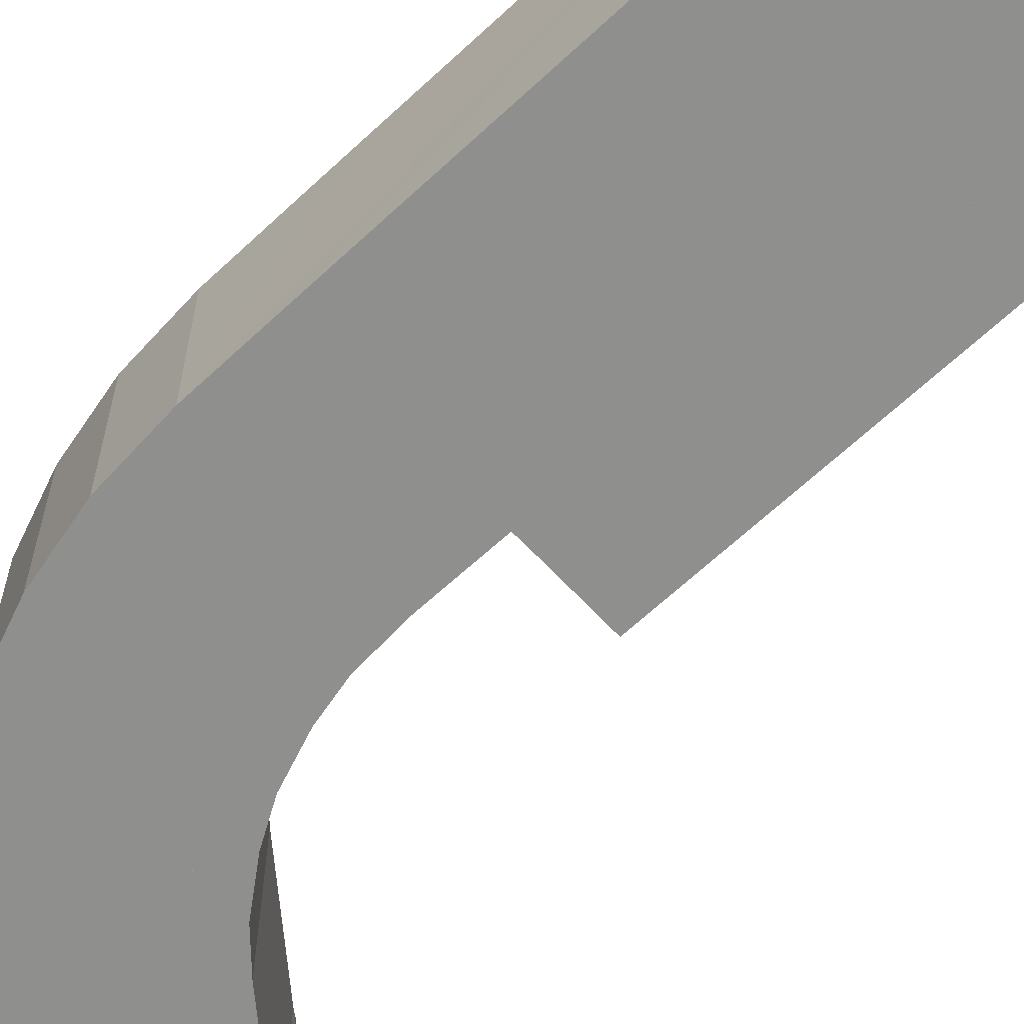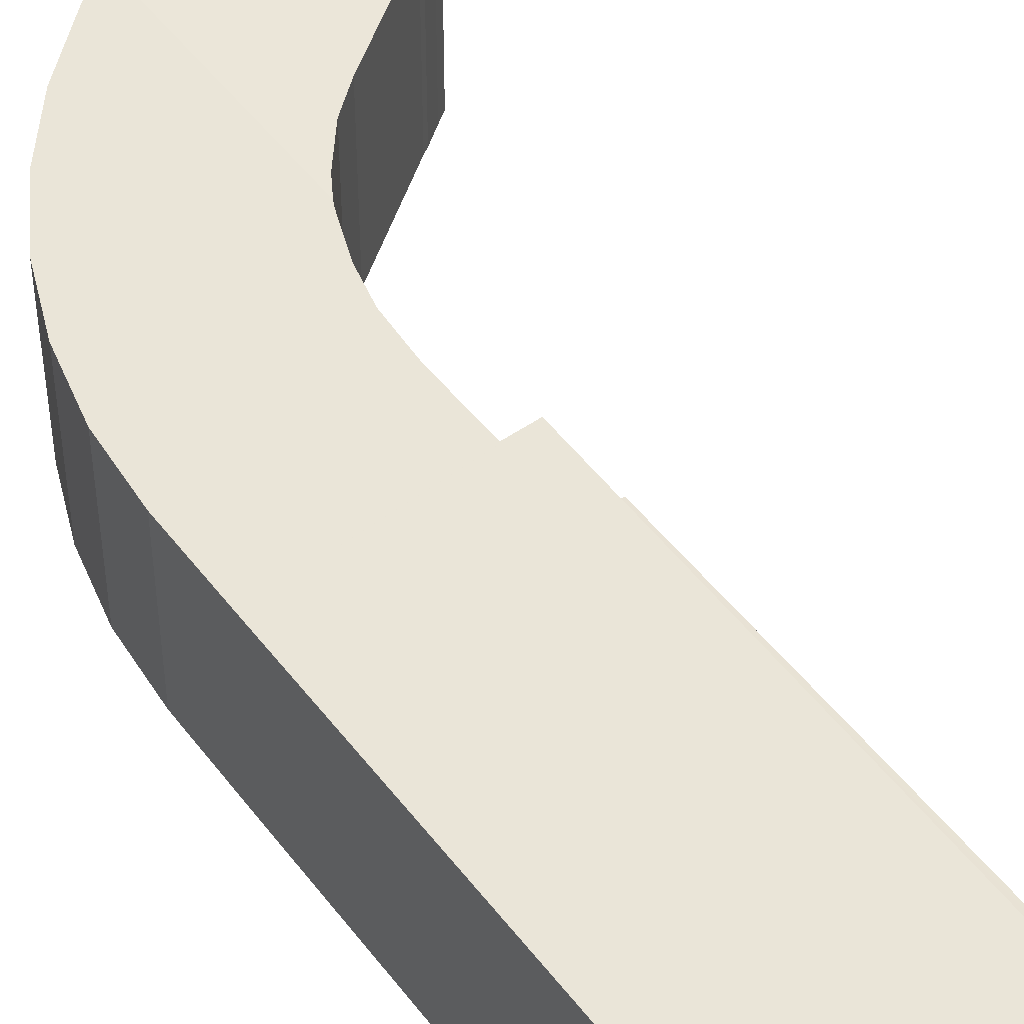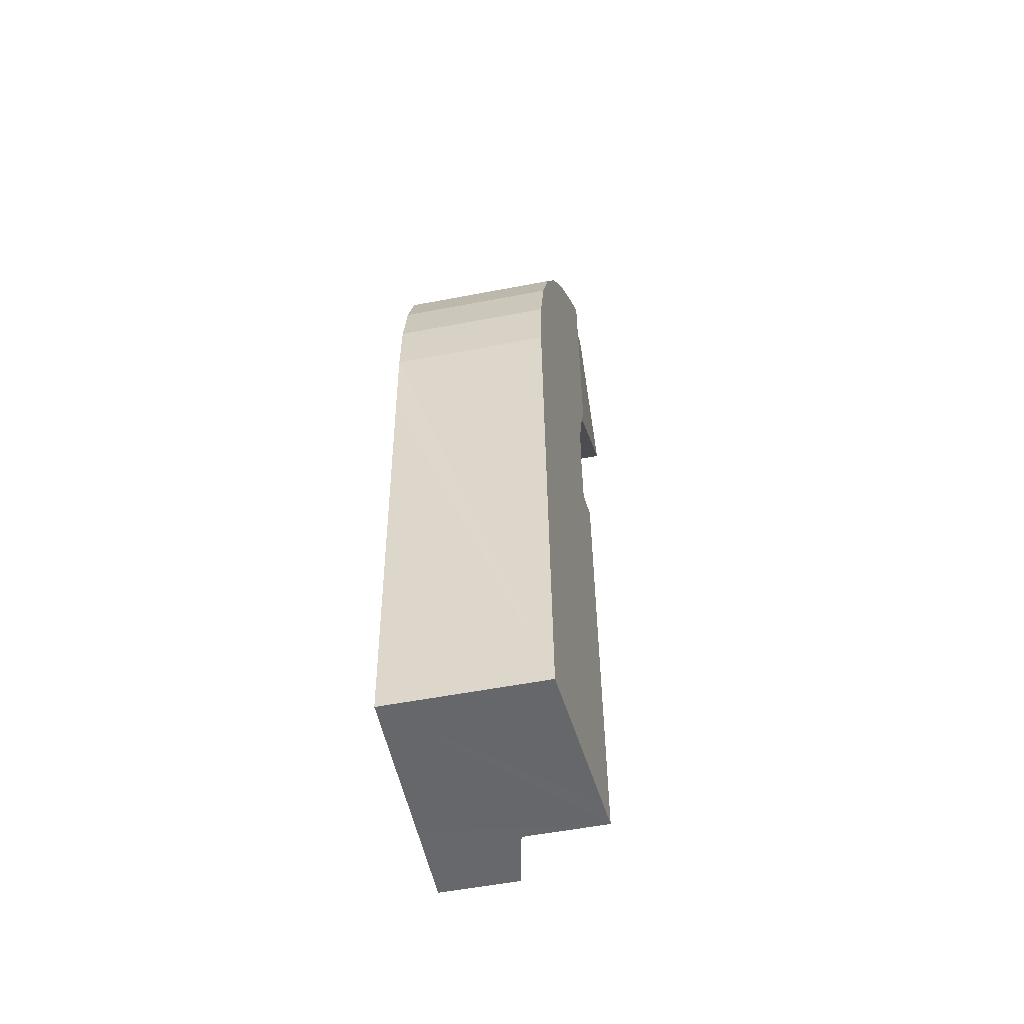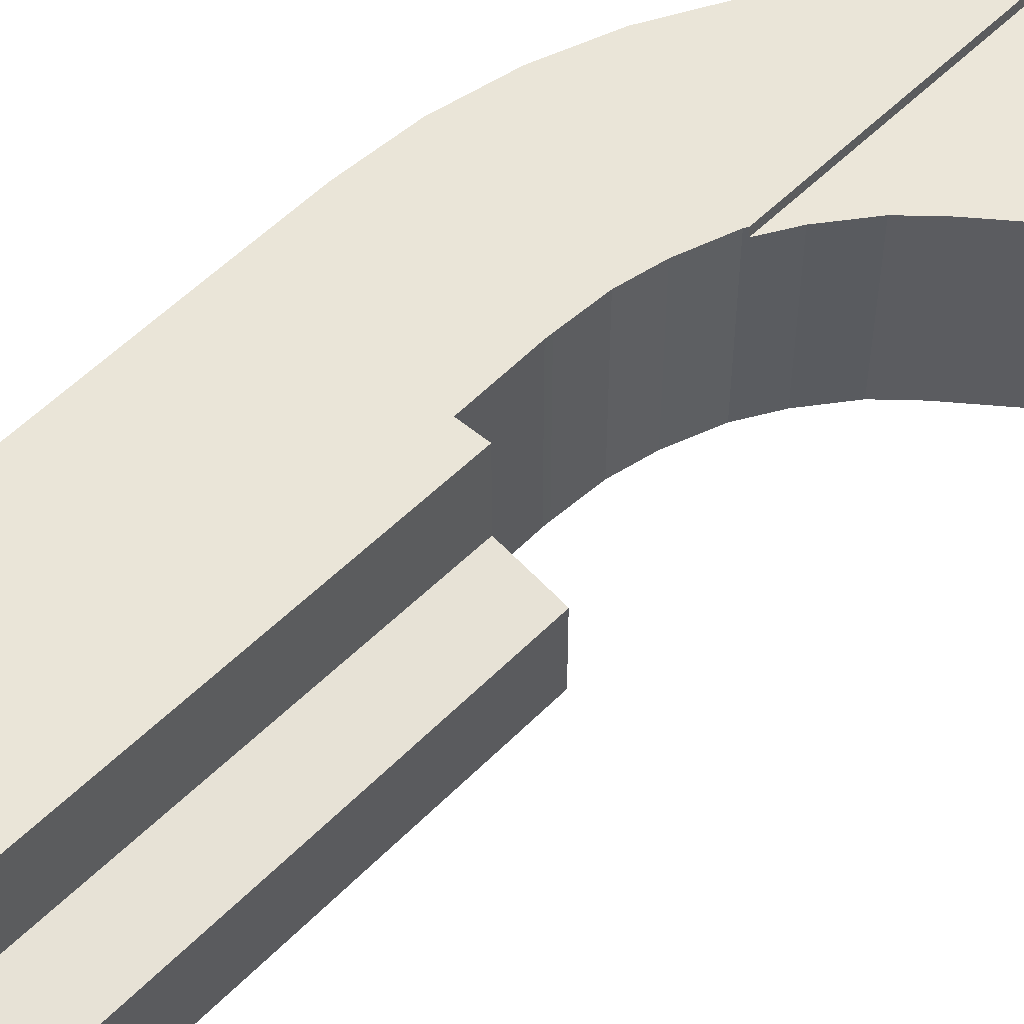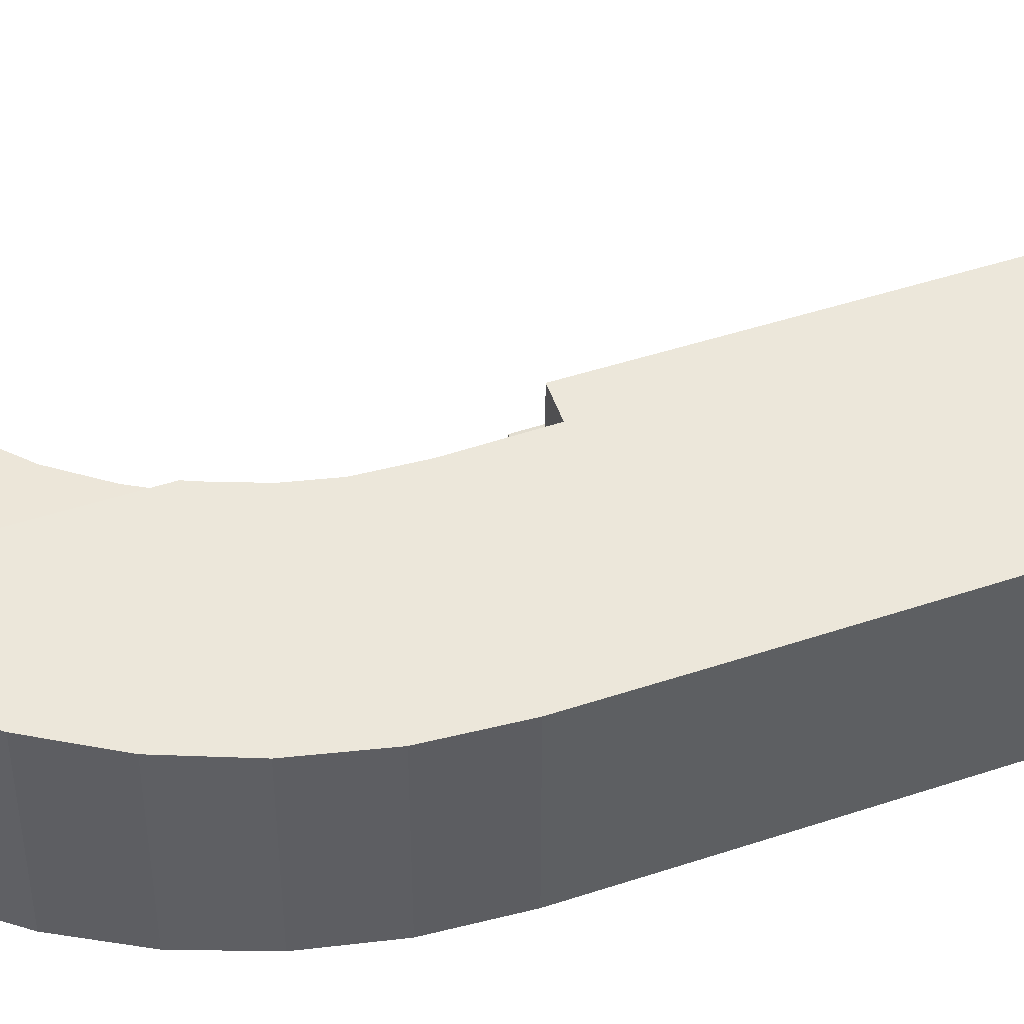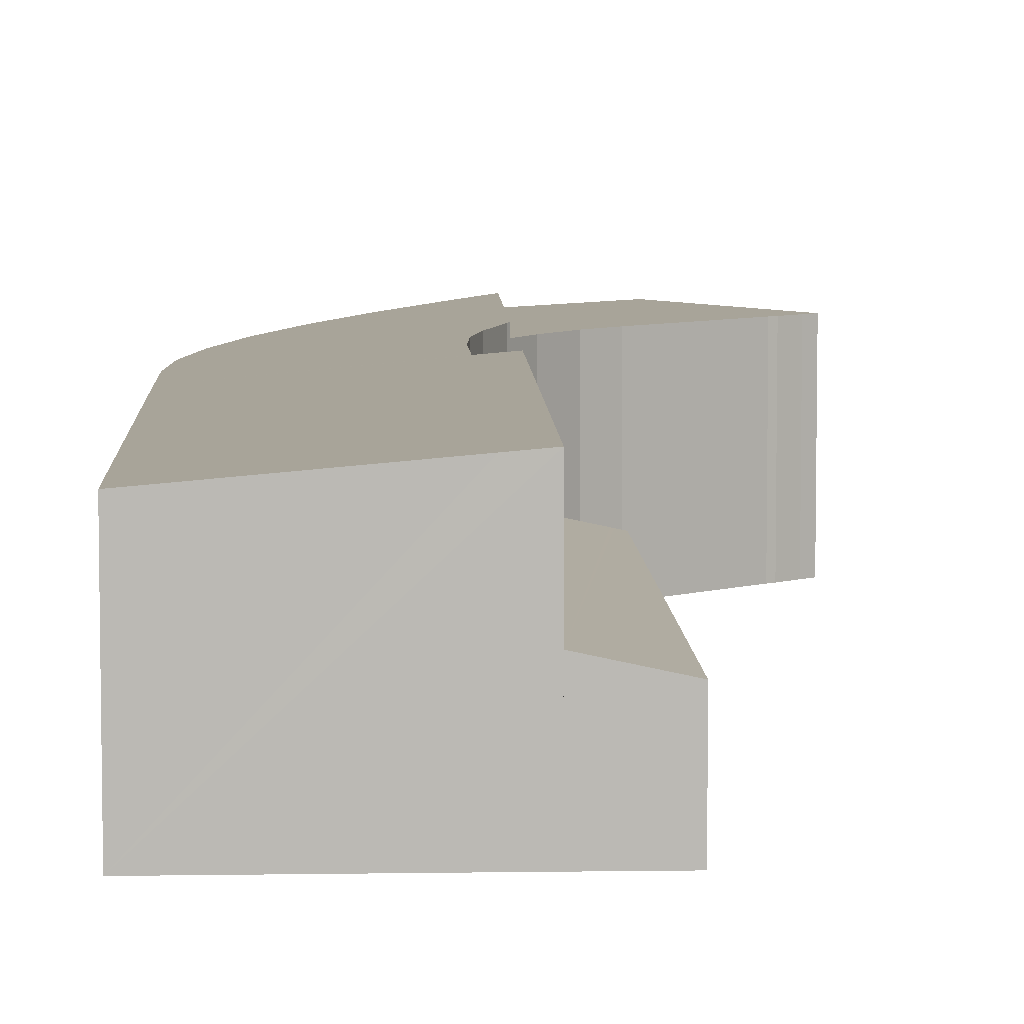
<metadata>
{"format":"obj","ext":"obj","renderer":"f3d","projection":"perspective","resolution":1024,"background":"white","views":[{"elev":-65.1,"azim":135.7,"up":"+Y"},{"elev":47.7,"azim":147.3,"up":"+Y"},{"elev":-54.8,"azim":101.5,"up":"+Z"},{"elev":55.3,"azim":-134.0,"up":"+Y"},{"elev":48.6,"azim":72.0,"up":"+Y"},{"elev":7.1,"azim":-179.9,"up":"+Y"}]}
</metadata>
<code>
v  9.129 8.131 -40.54
v  17.57 7.452 -21.2
v  16.7 7.469 -40.89
v  7.882 8.24 -40.48
v  8.647 8.24 -18.43
v  17.66 7.451 -19.21
v  8.761 8.23 -18.44
v  9.898 8.131 -18.48
v  17.82 7.449 -15.32
v  10.06 8.126 -15.27
v  17.7 7.469 -12.15
v  10.06 8.127 -14.99
v  10 8.138 -13.01
v  17.14 7.527 -9.122
v  9.693 8.17 -11.32
v  9.052 8.232 -9.354
v  16.16 7.621 -6.275
v  8.967 8.24 -9.195
v  9.362 8.24 2.212
v  14.73 7.754 -3.584
v  12.88 7.923 -1.125
v  10.61 8.128 1.145
v  8.967 5.63e-16 -9.195
v  9.362 -1.354e-16 2.212
v  7.882 2.479e-15 -40.48
v  8.647 1.129e-15 -18.43
v  9.898 1.132e-15 -18.48
v  10.06 9.351e-16 -15.27
v  10.06 9.177e-16 -14.99
v  10 7.964e-16 -13.01
v  9.693 6.933e-16 -11.32
v  9.052 5.728e-16 -9.354
v  10.61 -7.011e-17 1.145
v  12.88 6.889e-17 -1.125
v  14.73 2.195e-16 -3.584
v  16.16 3.842e-16 -6.275
v  17.14 5.586e-16 -9.122
v  17.7 7.442e-16 -12.15
v  17.82 9.379e-16 -15.32
v  17.66 1.176e-15 -19.21
v  17.57 1.298e-15 -21.2
v  16.7 2.504e-15 -40.89
v  9.129 2.482e-15 -40.54
v  8.761 1.129e-15 -18.44
v  6.381 3.822 -18.31
v  5.582 3.74 -29.1
v  6.051 3.751 -18.31
v  5.106 3.731 -40.37
v  7.882 4.332 -40.48
v  6.48 3.844 -18.32
v  8.647 4.313 -18.43
v  5.106 2.472e-15 -40.37
v  5.582 1.782e-15 -29.1
v  6.051 1.121e-15 -18.31
v  6.381 1.121e-15 -18.31
v  6.48 1.122e-15 -18.32
v  6.919 7.801 4.3
v  4.958 7.801 5.832
v  5.032 7.801 5.913
v  0 7.801 4.777e-16
v  9.362 7.801 2.212
v  0.479 7.801 -0.4
v  1.522 7.801 -1.28
v  5.84 7.801 -4.988
v  7.04 7.801 -6.167
v  8.251 7.801 -7.857
v  8.967 7.801 -9.195
v  1.241 7.801 -1.069
v  6.494 7.801 -5.631
v  5.032 -3.621e-16 5.913
v  6.919 -2.633e-16 4.3
v  7.04 3.776e-16 -6.167
v  8.251 4.811e-16 -7.857
v  5.84 3.054e-16 -4.988
v  6.494 3.448e-16 -5.631
v  1.522 7.838e-17 -1.28
v  1.241 6.546e-17 -1.069
v  0.479 2.449e-17 -0.4
v  0 0 0
v  4.958 -3.571e-16 5.832
g defaultobject
f 1 2 3
f 2 1 4
f 2 4 5
f 2 5 6
f 6 5 7
f 6 7 8
f 8 9 6
f 9 8 10
f 9 10 11
f 11 10 12
f 11 12 13
f 11 13 14
f 14 13 15
f 14 15 16
f 14 16 17
f 17 16 18
f 17 18 19
f 17 19 20
f 20 19 21
f 21 19 22
f 23 19 18
f 19 23 24
f 25 5 4
f 5 25 26
f 27 10 8
f 10 27 28
f 10 29 12
f 29 10 28
f 12 30 13
f 30 12 29
f 13 31 15
f 31 13 30
f 15 32 16
f 32 15 31
f 24 22 19
f 22 24 33
f 33 21 22
f 21 33 34
f 34 20 21
f 20 34 35
f 35 17 20
f 17 35 36
f 36 14 17
f 14 36 37
f 37 11 14
f 11 37 38
f 38 9 11
f 9 38 39
f 39 6 9
f 6 39 2
f 2 39 3
f 3 39 40
f 3 40 41
f 3 41 42
f 42 1 3
f 1 42 4
f 4 42 43
f 4 43 25
f 26 7 5
f 7 26 8
f 8 26 27
f 27 26 44
f 16 23 18
f 23 16 32
f 39 27 40
f 27 39 28
f 28 39 38
f 28 38 29
f 29 38 30
f 30 38 37
f 30 37 31
f 31 37 32
f 32 37 36
f 32 36 23
f 23 36 24
f 24 36 35
f 24 35 34
f 24 34 33
f 41 43 42
f 43 41 25
f 25 41 26
f 26 41 40
f 26 40 44
f 44 40 27
f 45 46 47
f 46 45 48
f 48 45 49
f 49 45 50
f 49 50 51
f 52 46 48
f 46 52 53
f 46 53 47
f 47 53 54
f 47 55 45
f 55 47 54
f 45 56 50
f 56 45 55
f 50 26 51
f 26 50 56
f 51 25 49
f 25 51 26
f 25 48 49
f 48 25 52
f 53 55 54
f 55 53 56
f 56 53 26
f 26 53 25
f 25 53 52
f 57 58 59
f 58 57 60
f 60 57 61
f 60 61 62
f 62 61 63
f 63 61 64
f 64 61 65
f 65 61 66
f 66 61 67
f 62 63 68
f 64 65 69
f 70 57 59
f 57 70 61
f 61 70 24
f 24 70 71
f 24 67 61
f 67 24 23
f 72 66 73
f 66 72 65
f 72 69 65
f 69 72 64
f 64 72 74
f 74 72 75
f 74 63 64
f 63 74 76
f 76 68 63
f 68 76 77
f 77 62 68
f 62 77 78
f 78 60 62
f 60 78 79
f 23 66 67
f 66 23 73
f 79 58 60
f 58 79 80
f 80 59 58
f 59 80 70
f 80 71 70
f 71 80 79
f 71 79 78
f 71 78 77
f 71 77 76
f 71 76 24
f 24 76 74
f 24 74 72
f 24 72 73
f 24 73 23
f 72 74 75

</code>
